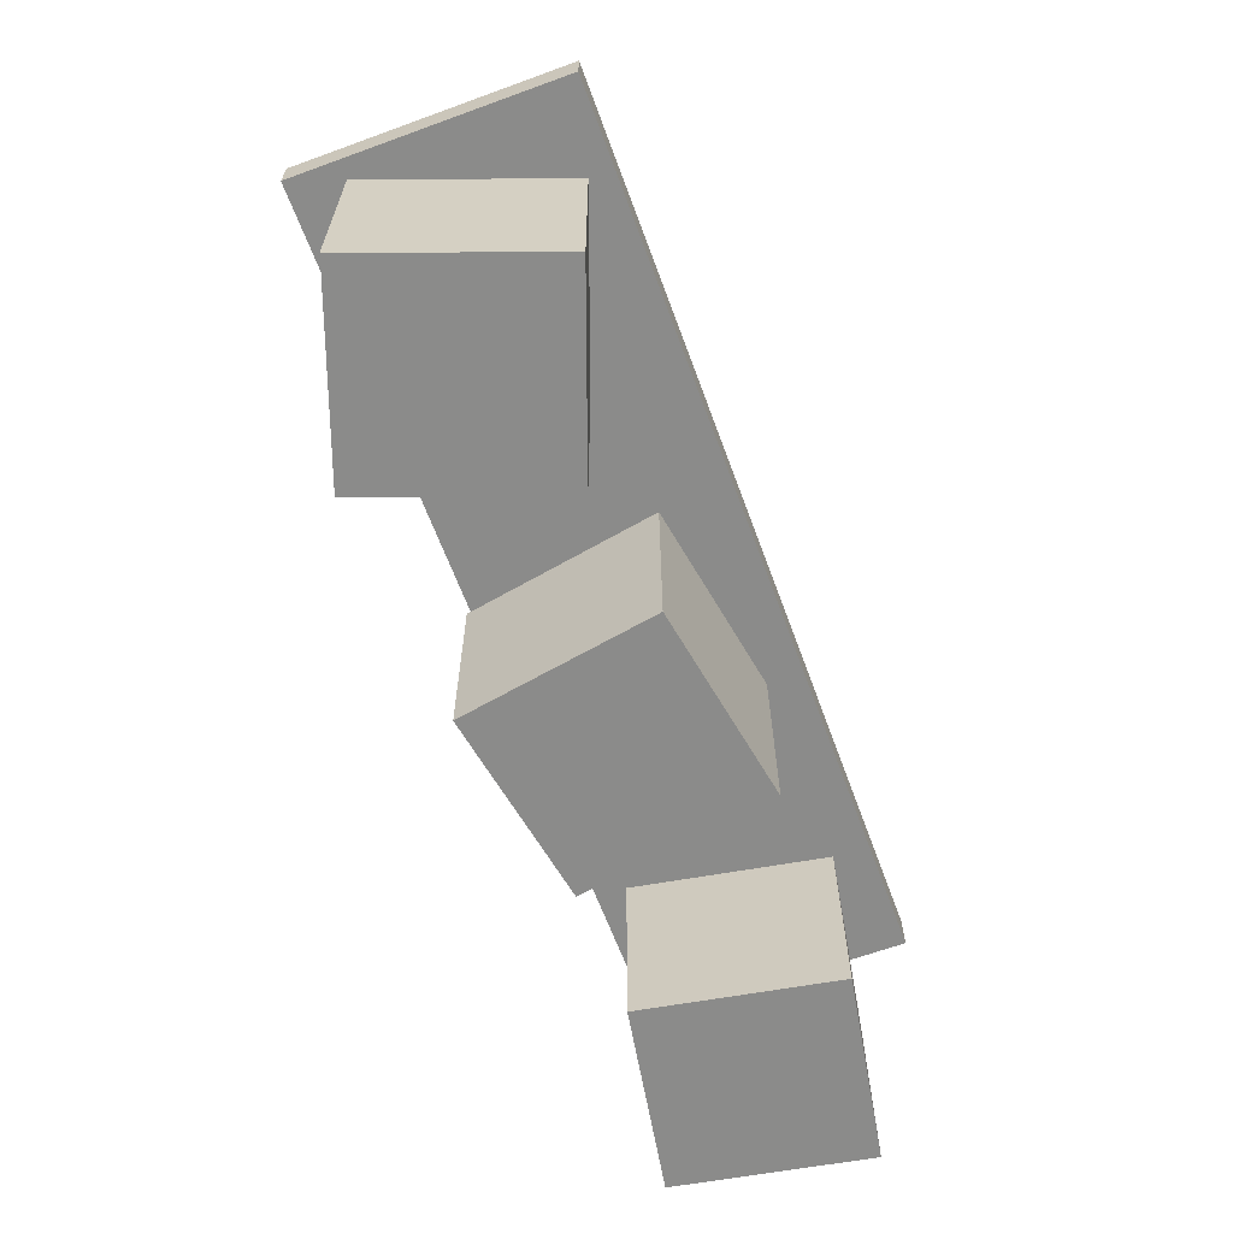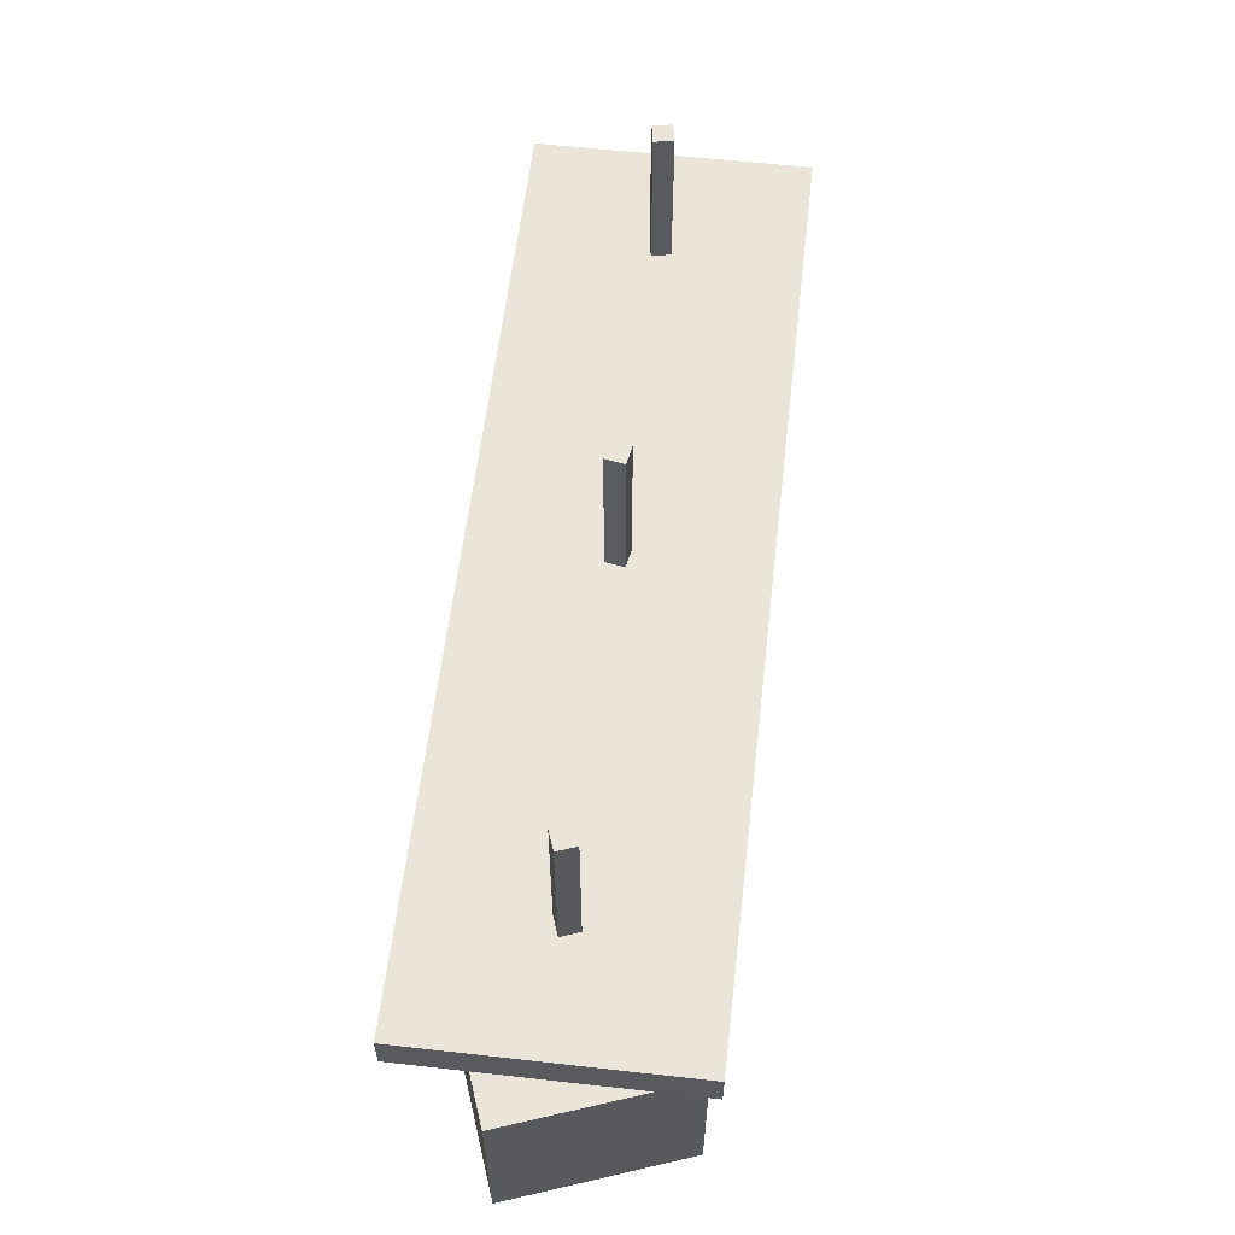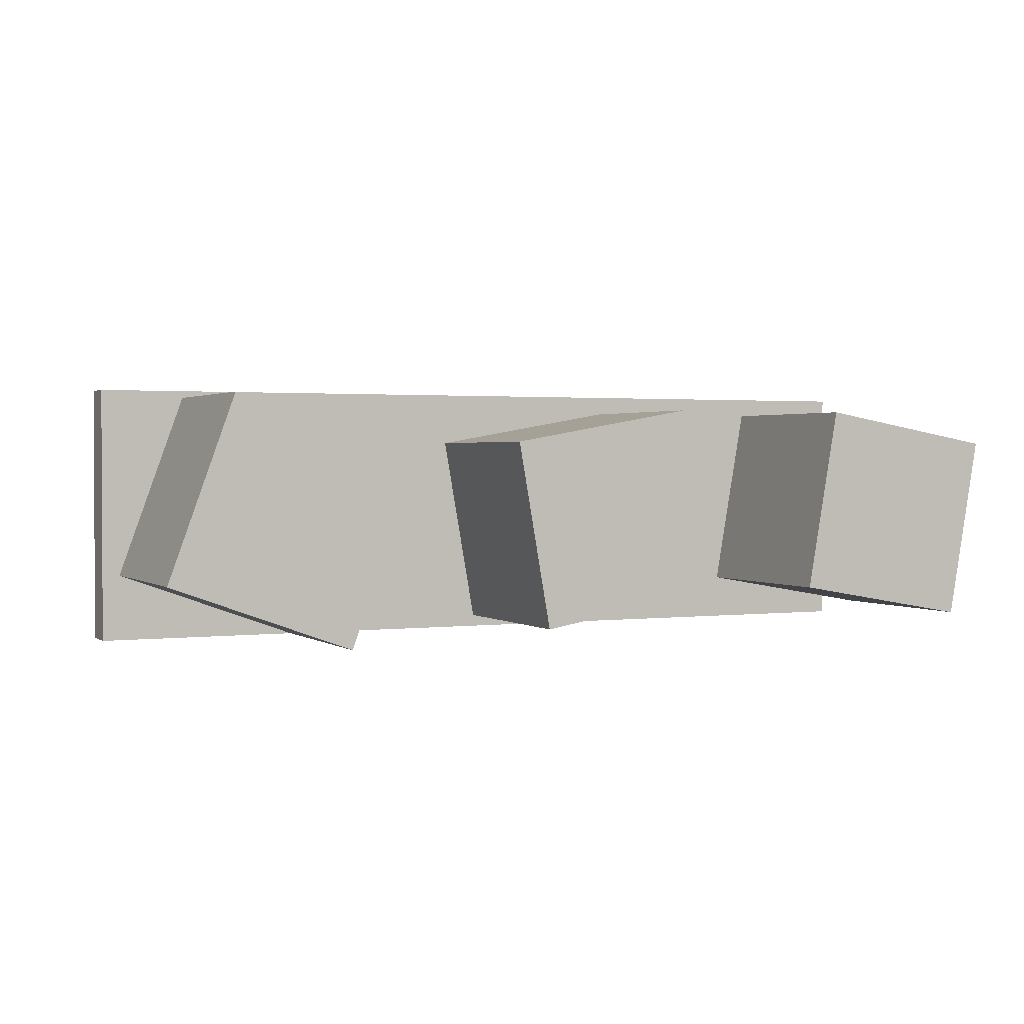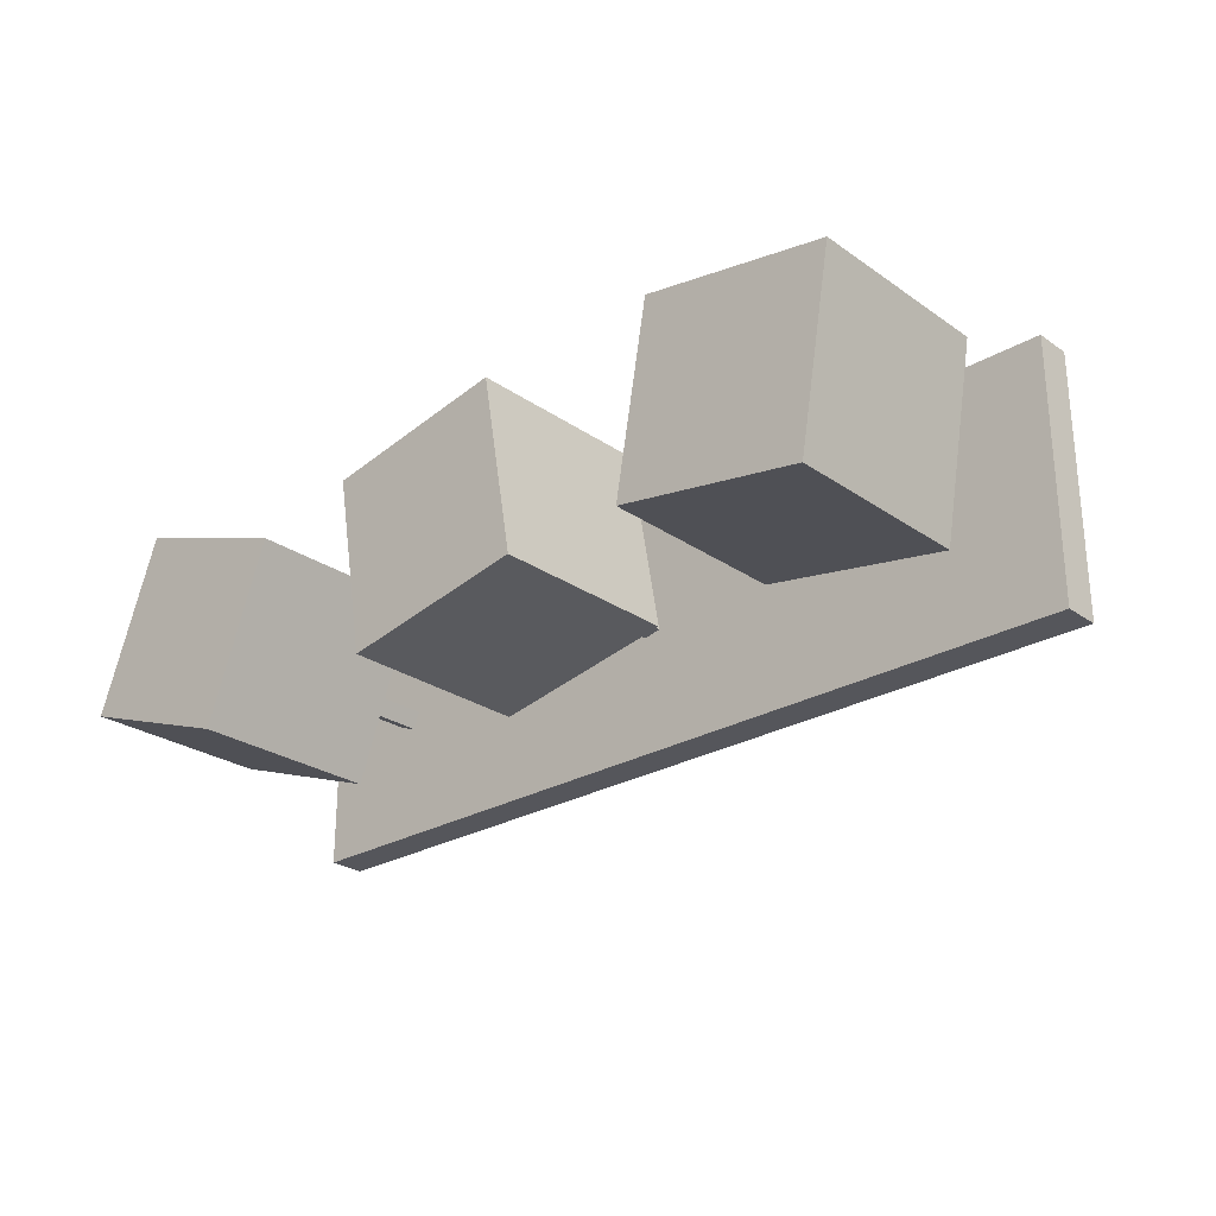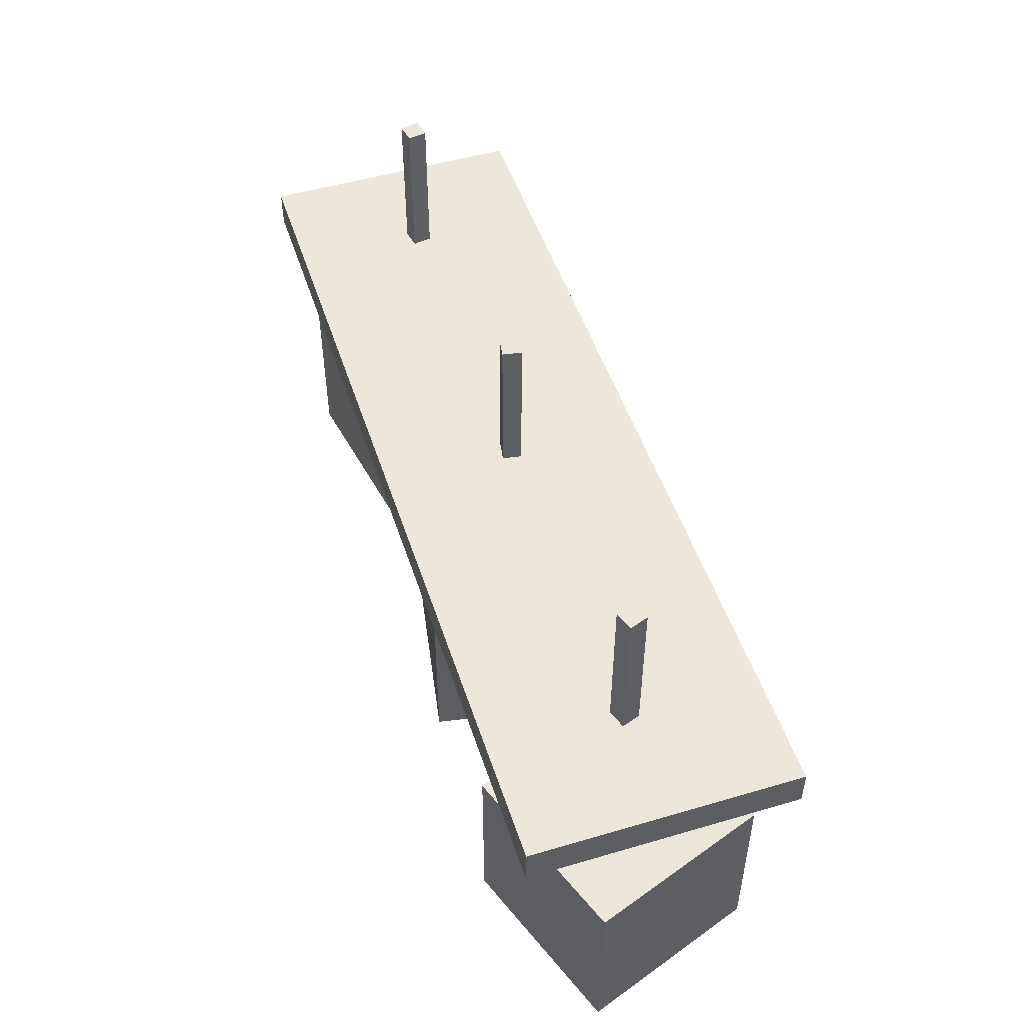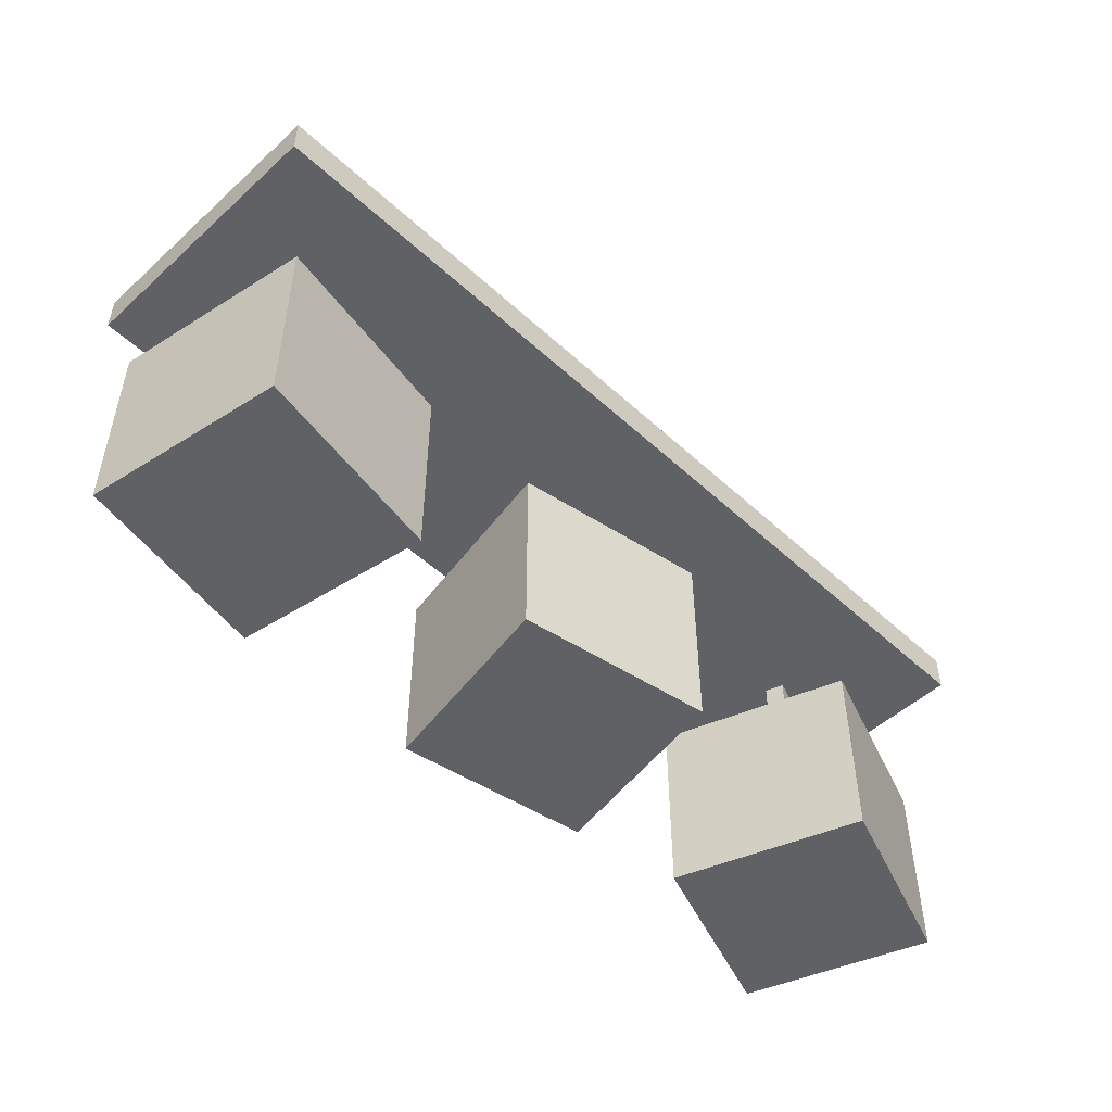
<metadata>
{"format":"obj","ext":"obj","renderer":"f3d","projection":"perspective","resolution":1024,"background":"white","views":[{"elev":-63.7,"azim":-69.8,"up":"+Y"},{"elev":58.7,"azim":-83.4,"up":"+Y"},{"elev":1.6,"azim":-24.9,"up":"+Z"},{"elev":-26.2,"azim":42.6,"up":"+Z"},{"elev":50.3,"azim":-107.9,"up":"+Y"},{"elev":-50.3,"azim":134.8,"up":"+Y"}]}
</metadata>
<code>
g cube_cube.015
v 0.75 0.25 0.2188
v 0.75 0.25 -0.2188
v 0.75 0.1875 0.2188
v 0.75 0.1875 -0.2188
v -0.75 0.25 -0.2188
v -0.75 0.25 0.2188
v -0.75 0.1875 -0.2188
v -0.75 0.1875 0.2188
f 4 7 5 2
f 3 4 2 1
f 8 3 1 6
f 7 8 6 5
f 6 1 2 5
f 7 4 3 8
g cube.003_cube.018
v 0.0507 -0.125 0.0724
v 0.0724 -0.125 -0.0507
v 0.0507 -0.25 0.0724
v 0.0724 -0.25 -0.0507
v -0.0507 -0.125 -0.0724
v -0.0724 -0.125 0.0507
v -0.0507 -0.25 -0.0724
v -0.0724 -0.25 0.0507
v 0.6349 -0.125 0.0507
v 0.6132 -0.125 -0.0724
v 0.6349 -0.25 0.0507
v 0.6132 -0.25 -0.0724
v 0.4901 -0.125 -0.0507
v 0.5118 -0.125 0.0724
v 0.4901 -0.25 -0.0507
v 0.5118 -0.25 0.0724
v -0.4824 -0.125 0.03735
v -0.5251 -0.125 -0.08011
v -0.4824 -0.25 0.03735
v -0.5251 -0.25 -0.08011
v -0.6426 -0.125 -0.03735
v -0.5999 -0.125 0.08011
v -0.6426 -0.25 -0.03735
v -0.5999 -0.25 0.08011
f 12 15 13 10
f 11 12 10 9
f 16 11 9 14
f 15 16 14 13
f 14 9 10 13
f 15 12 11 16
f 20 23 21 18
f 19 20 18 17
f 24 19 17 22
f 23 24 22 21
f 22 17 18 21
f 23 20 19 24
f 28 31 29 26
f 27 28 26 25
f 32 27 25 30
f 31 32 30 29
f 30 25 26 29
f 31 28 27 32
g cube.008_cube.023
v -0.5224 0 0.01868
v -0.5438 -0 -0.04005
v -0.5224 -0.125 0.01868
v -0.5438 -0.125 -0.04005
v -0.6026 -0 -0.01868
v -0.5812 0 0.04005
v -0.6026 -0.125 -0.01868
v -0.5812 -0.125 0.04005
v 0.01267 0.5 0.0181
v 0.0181 0.5 -0.01267
v 0.01267 0 0.0181
v 0.0181 -0 -0.01267
v -0.01267 0.5 -0.0181
v -0.0181 0.5 0.01267
v -0.01267 -0 -0.0181
v -0.0181 0 0.01267
v 0.02535 0 0.0362
v 0.0362 -0 -0.02535
v 0.02535 -0.125 0.0362
v 0.0362 -0.125 -0.02535
v -0.02535 -0 -0.0362
v -0.0362 0 0.02535
v -0.02535 -0.125 -0.0362
v -0.0362 -0.125 0.02535
v 0.5987 0 0.02535
v 0.5878 -0 -0.0362
v 0.5987 -0.125 0.02535
v 0.5878 -0.125 -0.0362
v 0.5263 -0 -0.02535
v 0.5372 0 0.0362
v 0.5263 -0.125 -0.02535
v 0.5372 -0.125 0.0362
v 0.5806 0.5 0.01267
v 0.5752 0.5 -0.0181
v 0.5806 0 0.01267
v 0.5752 -0 -0.0181
v 0.5444 0.5 -0.01267
v 0.5498 0.5 0.0181
v 0.5444 -0 -0.01267
v 0.5498 0 0.0181
v -0.5425 0.5 0.009339
v -0.5532 0.5 -0.02003
v -0.5425 0 0.009339
v -0.5532 -0 -0.02003
v -0.5825 0.5 -0.009339
v -0.5718 0.5 0.02003
v -0.5825 -0 -0.009339
v -0.5718 0 0.02003
f 36 39 37 34
f 35 36 34 33
f 40 35 33 38
f 39 40 38 37
f 38 33 34 37
f 39 36 35 40
f 44 47 45 42
f 43 44 42 41
f 48 43 41 46
f 47 48 46 45
f 46 41 42 45
f 47 44 43 48
f 52 55 53 50
f 51 52 50 49
f 56 51 49 54
f 55 56 54 53
f 54 49 50 53
f 55 52 51 56
f 60 63 61 58
f 59 60 58 57
f 64 59 57 62
f 63 64 62 61
f 62 57 58 61
f 63 60 59 64
f 68 71 69 66
f 67 68 66 65
f 72 67 65 70
f 71 72 70 69
f 70 65 66 69
f 71 68 67 72
f 76 79 77 74
f 75 76 74 73
f 80 75 73 78
f 79 80 78 77
f 78 73 74 77
f 79 76 75 80
g plane.012_plane.038
v -0.4691 -0.3125 -0.2003
v -0.4691 -0 -0.2003
v -0.7628 -0.3125 -0.09339
v -0.7628 -0 -0.09339
v 0.181 -0.3125 -0.1267
v 0.181 -0 -0.1267
v -0.1267 -0.3125 -0.181
v -0.1267 -0 -0.181
v 0.1267 -0.3125 0.181
v 0.1267 0 0.181
v -0.181 -0.3125 0.1267
v -0.181 0 0.1267
v 0.1267 -0.3125 0.181
v 0.1267 0 0.181
v 0.181 -0.3125 -0.1267
v 0.181 -0 -0.1267
v -0.181 -0.3125 0.1267
v -0.181 0 0.1267
v -0.1267 -0.3125 -0.181
v -0.1267 -0 -0.181
v 0.1267 0 0.181
v 0.181 -0 -0.1267
v -0.181 0 0.1267
v -0.1267 -0 -0.181
v 0.1267 -0.3125 0.181
v 0.181 -0.3125 -0.1267
v -0.181 -0.3125 0.1267
v -0.1267 -0.3125 -0.181
v 0.7435 -0.3125 0.1267
v 0.7435 0 0.1267
v 0.6892 -0.3125 -0.181
v 0.6892 -0 -0.181
v 0.7435 -0.3125 0.1267
v 0.6892 -0.3125 -0.181
v 0.4358 -0.3125 0.181
v 0.3815 -0.3125 -0.1267
v 0.4358 -0.3125 0.181
v 0.4358 0 0.181
v 0.3815 -0.3125 -0.1267
v 0.3815 -0 -0.1267
v 0.6892 -0.3125 -0.181
v 0.6892 -0 -0.181
v 0.3815 -0.3125 -0.1267
v 0.3815 -0 -0.1267
v 0.7435 -0.3125 0.1267
v 0.7435 0 0.1267
v 0.4358 -0.3125 0.181
v 0.4358 0 0.181
v 0.7435 0 0.1267
v 0.6892 -0 -0.181
v 0.4358 0 0.181
v 0.3815 -0 -0.1267
v -0.3622 -0.3125 0.09339
v -0.4691 -0.3125 -0.2003
v -0.6559 -0.3125 0.2003
v -0.7628 -0.3125 -0.09339
v -0.3622 -0.3125 0.09339
v -0.3622 0 0.09339
v -0.4691 -0.3125 -0.2003
v -0.4691 -0 -0.2003
v -0.6559 -0.3125 0.2003
v -0.6559 0 0.2003
v -0.7628 -0.3125 -0.09339
v -0.7628 -0 -0.09339
v -0.3622 -0.3125 0.09339
v -0.3622 0 0.09339
v -0.6559 -0.3125 0.2003
v -0.6559 0 0.2003
v -0.3622 0 0.09339
v -0.4691 -0 -0.2003
v -0.6559 0 0.2003
v -0.7628 -0 -0.09339
f 81 82 84 83
f 85 86 88 87
f 89 90 92 91
f 93 94 96 95
f 97 98 100 99
f 101 102 104 103
f 105 106 108 107
f 109 110 112 111
f 113 114 116 115
f 117 118 120 119
f 121 122 124 123
f 125 126 128 127
f 129 130 132 131
f 133 134 136 135
f 137 138 140 139
f 141 142 144 143
f 145 146 148 147
f 149 150 152 151

</code>
